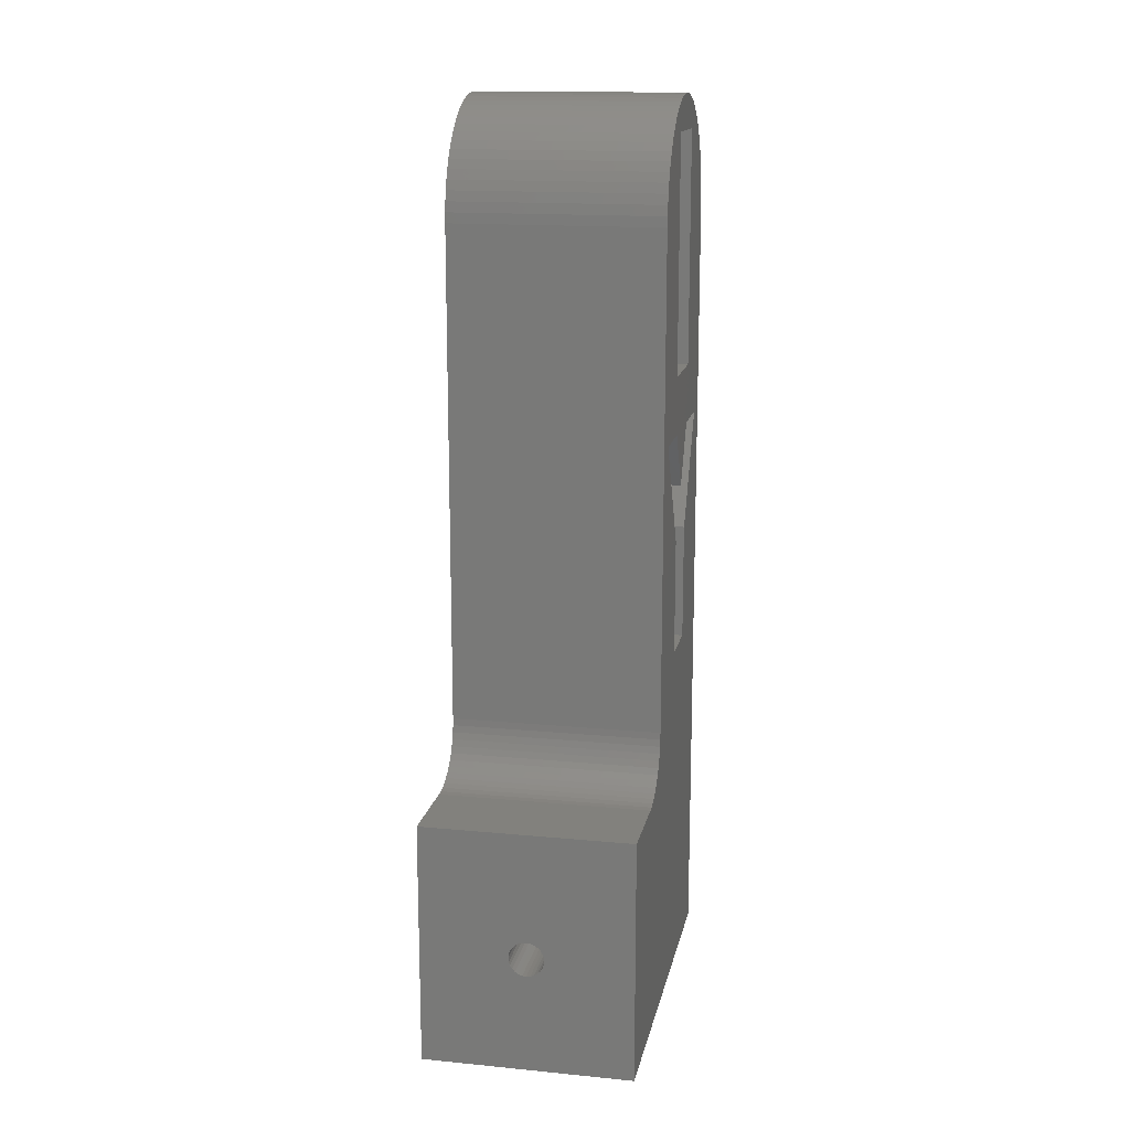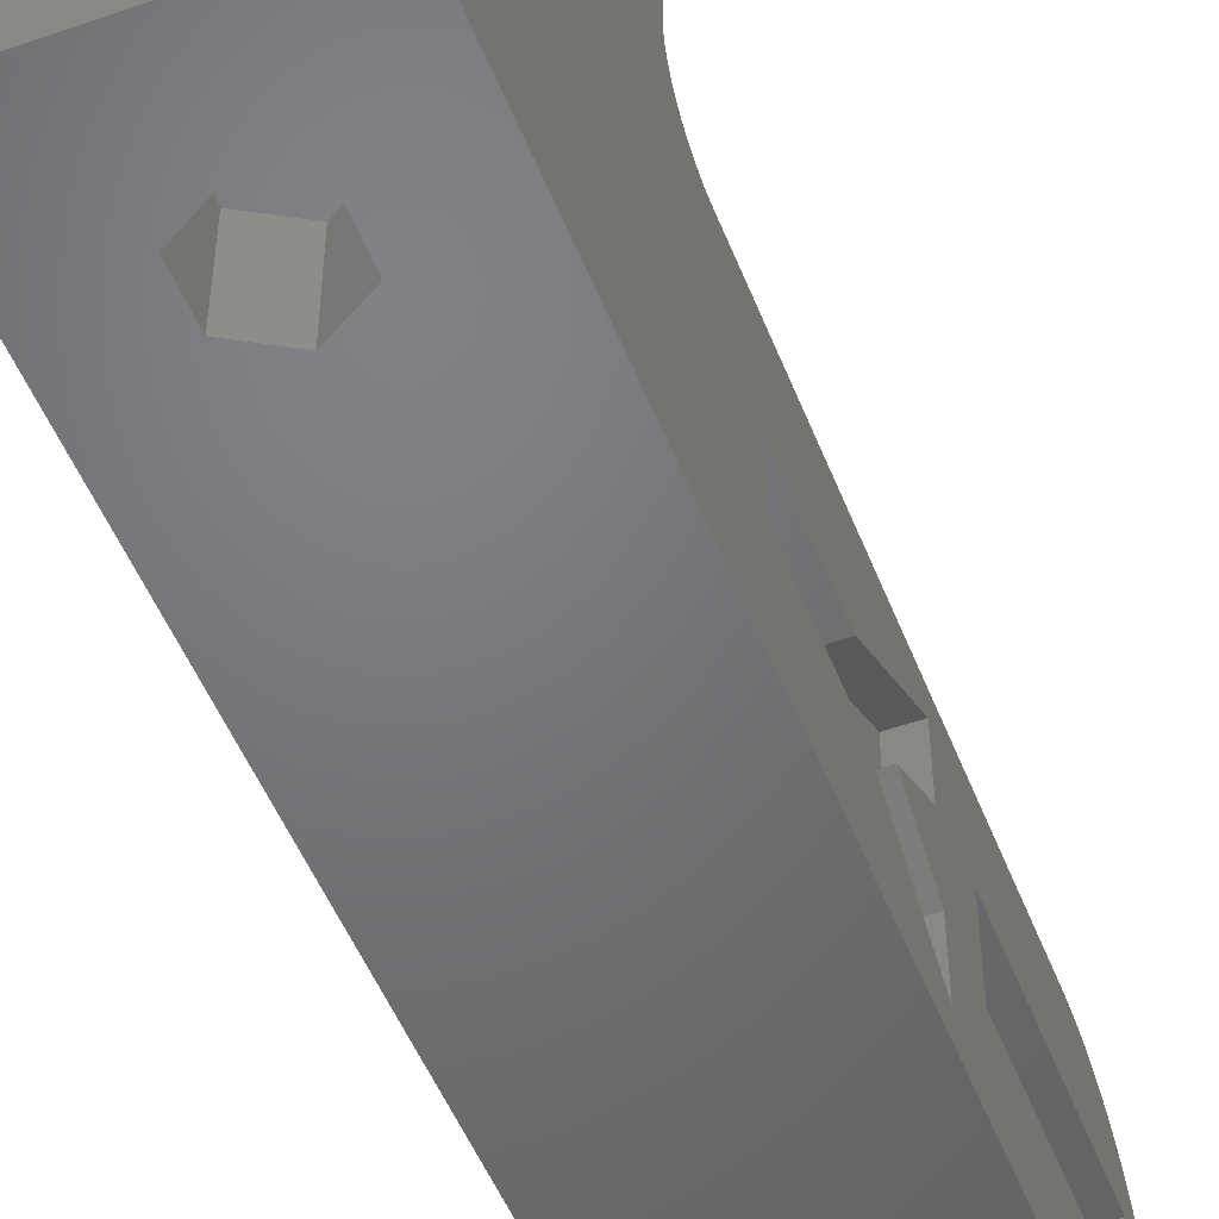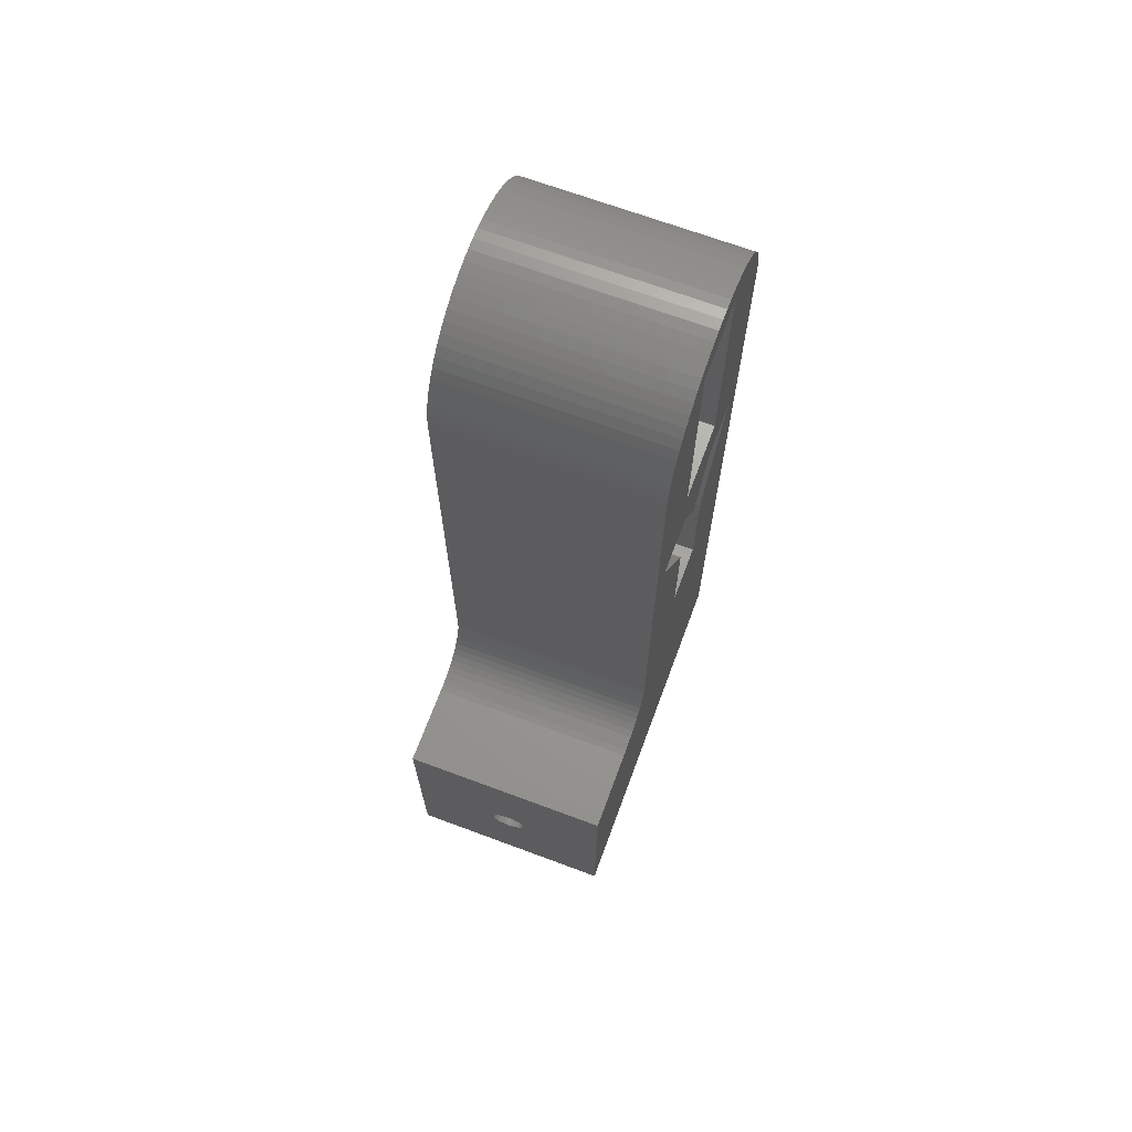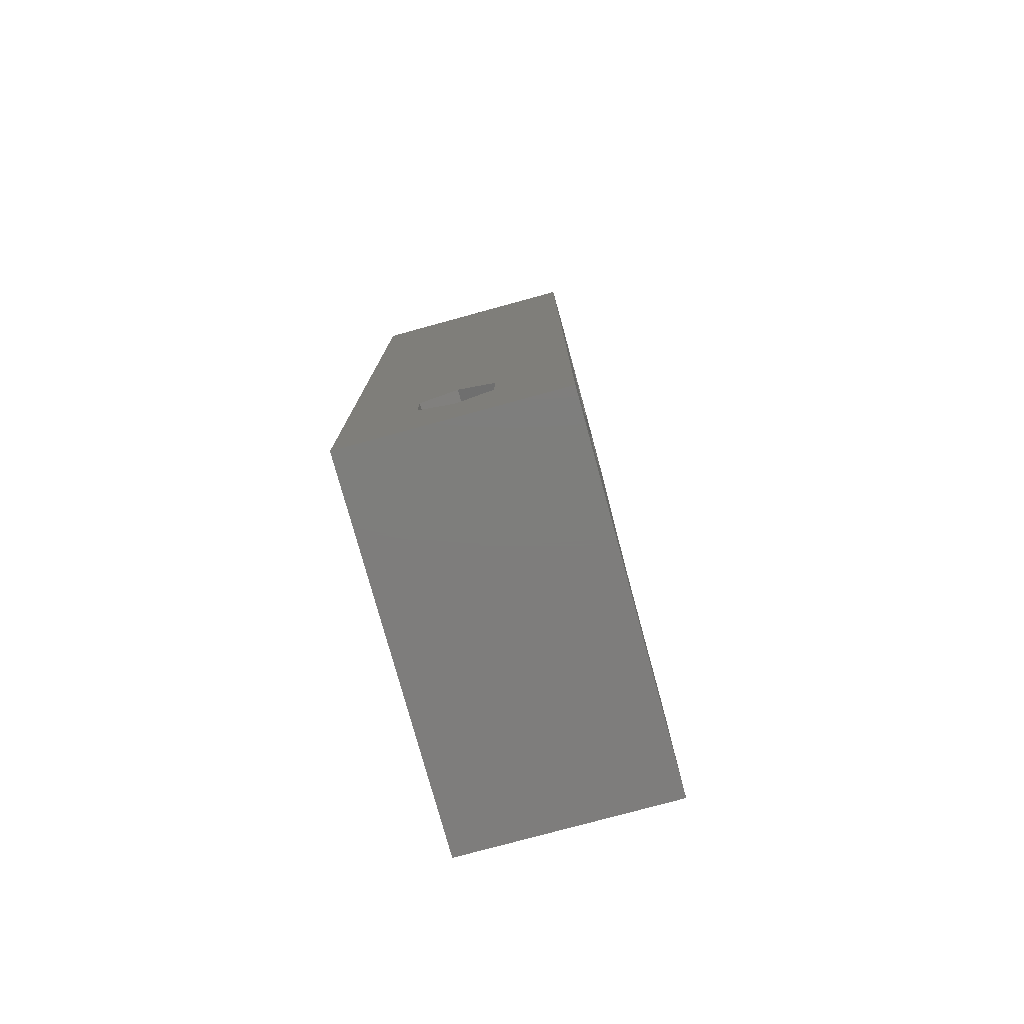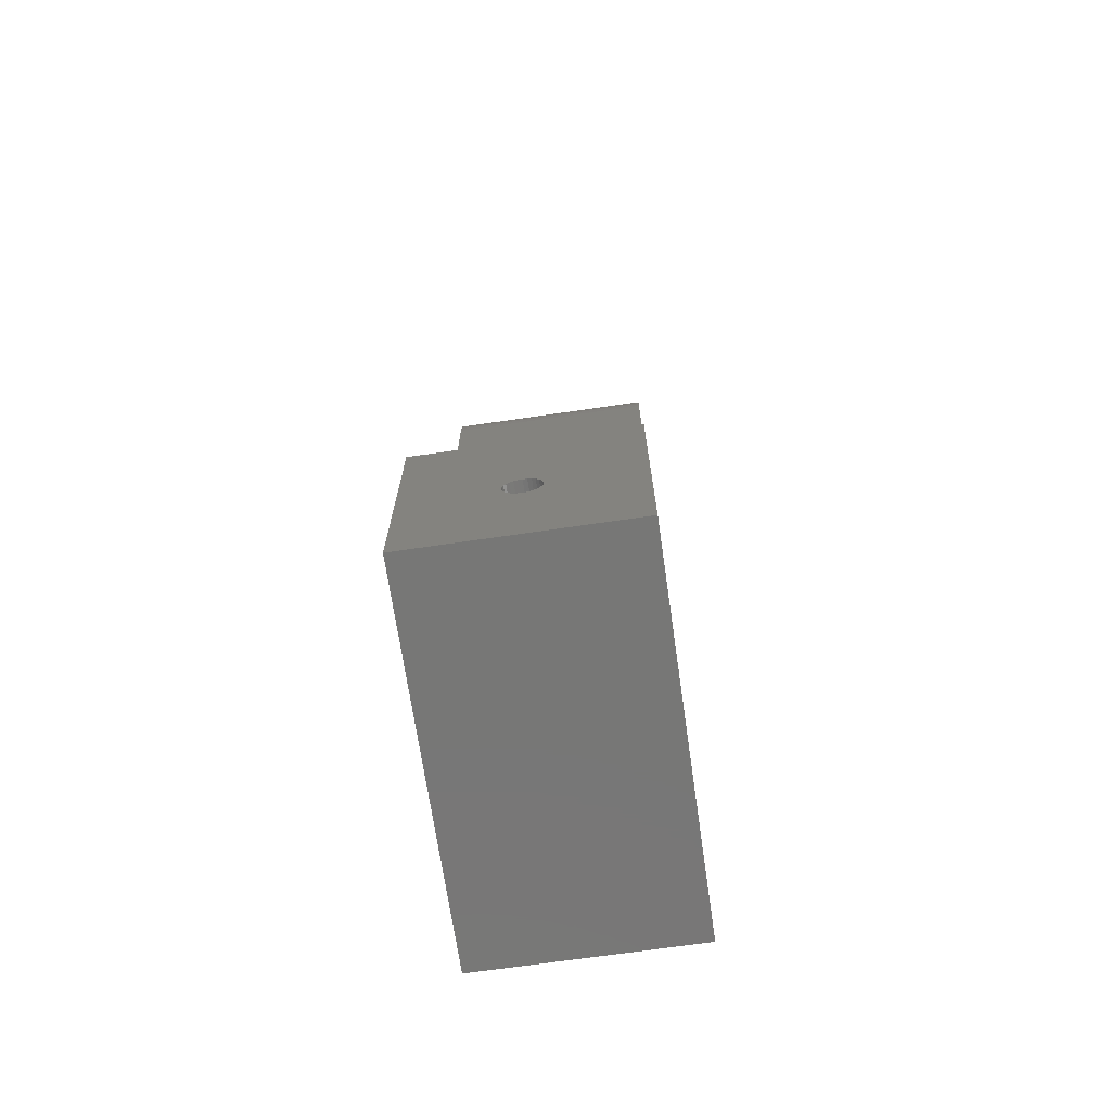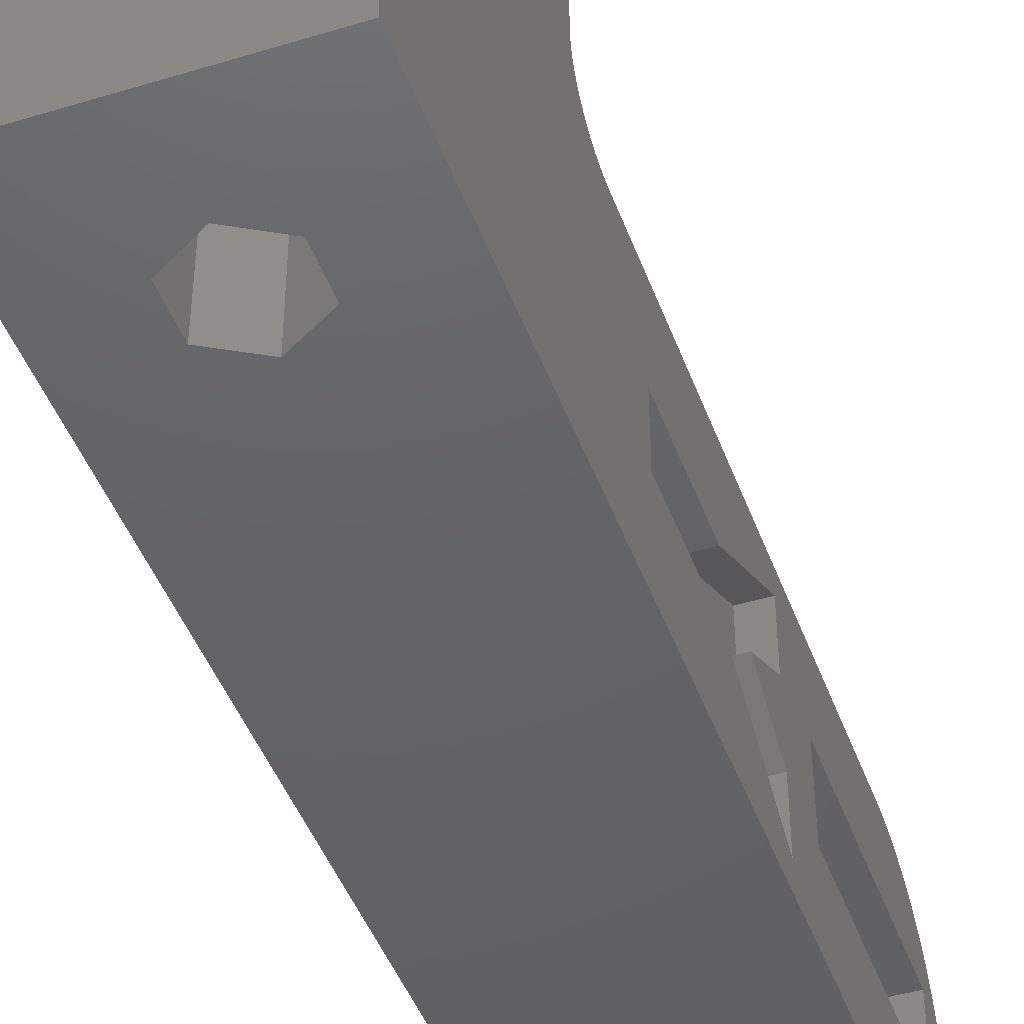
<metadata>
{"format":"stl","ext":"stl","renderer":"f3d","projection":"perspective","resolution":1024,"background":"white","views":[{"elev":15.4,"azim":-168.6,"up":"+Z"},{"elev":-50.2,"azim":-159.0,"up":"+Y"},{"elev":68.7,"azim":-159.6,"up":"+Z"},{"elev":-77.5,"azim":15.3,"up":"+Z"},{"elev":-69.8,"azim":-171.7,"up":"+Z"},{"elev":-45.0,"azim":-160.5,"up":"+Y"}]}
</metadata>
<code>
# stl→obj: 226 verts, 456 faces
v -2.755e-16 -3 -56.5
v -0.3338 22 -56.46
v -0.3338 -3 -56.46
v -0.6508 22 -56.35
v -0.6508 -3 -56.35
v -0.9352 22 -56.17
v -0.9352 -3 -56.17
v -1.173 22 -55.94
v -1.173 -3 -55.94
v -1.351 22 -55.65
v -1.351 -3 -55.65
v -1.462 22 -55.33
v -1.462 -3 -55.33
v -1.5 22 -55
v -1.5 -3 -55
v 2.755e-16 22 -56.5
v 0.3338 -3 -56.46
v 0.3338 22 -56.46
v 0.6508 -3 -56.35
v 0.6508 22 -56.35
v 0.9352 -3 -56.17
v 0.9352 22 -56.17
v 1.173 -3 -55.94
v 1.173 22 -55.94
v 1.351 -3 -55.65
v 1.351 22 -55.65
v 1.462 -3 -55.33
v 1.462 22 -55.33
v 1.5 -3 -55
v 1.5 22 -55
v 9 -10 3
v -9 -10 3
v -1.421e-14 -10 -51.55
v 3 -10 -53.3
v 3 -10 -56.7
v 9 -10 -65
v -9 -10 -65
v 1.066e-14 -10 -58.45
v -3 -10 -56.7
v -3 -10 -53.3
v 4.249e-16 -3 -53.5
v 0.3338 22 -53.54
v 0.3338 -3 -53.54
v 0.6508 22 -53.65
v 0.6508 -3 -53.65
v 0.9352 22 -53.83
v 0.9352 -3 -53.83
v 1.173 22 -54.06
v 1.173 -3 -54.06
v 1.351 22 -54.35
v 1.351 -3 -54.35
v 1.462 22 -54.67
v 1.462 -3 -54.67
v 2.412e-16 22 -53.5
v -0.3338 -3 -53.54
v -0.3338 22 -53.54
v -0.6508 -3 -53.65
v -0.6508 22 -53.65
v -0.9352 -3 -53.83
v -0.9352 22 -53.83
v -1.173 -3 -54.06
v -1.173 22 -54.06
v -1.351 -3 -54.35
v -1.351 22 -54.35
v -1.462 -3 -54.67
v -1.462 22 -54.67
v 3 -3 -53.3
v 1.776e-14 -3 -51.55
v 3 -3 -56.7
v -3 -3 -56.7
v -7.105e-15 -3 -58.45
v -3 -3 -53.3
v 9 22 -44.08
v 9 22 -65
v -9 22 -44.08
v -9 22 -65
v -9 -3.997e-15 -34.33
v -9 -2.5 -34.33
v -9 10 -65
v -9 10 -39.08
v -9 10.04 -39.68
v -9 10.15 -40.27
v -9 10.32 -40.85
v -9 10.57 -41.4
v -9 10.89 -41.92
v -9 11.26 -42.39
v -9 11.68 -42.82
v -9 12.16 -43.19
v -9 12.68 -43.5
v -9 13.23 -43.75
v -9 13.8 -43.93
v -9 14.4 -44.04
v -9 15 -44.08
v -9 -7.071 10.07
v -9 -6.428 10.66
v -9 -5.736 11.19
v -9 -5 11.66
v -9 -4.226 12.06
v -9 -3.42 12.4
v -9 -2.588 12.66
v -9 -3.25 10
v -9 -3.25 -10
v -9 -7.66 9.428
v -9 -1.736 12.85
v -9 -0.8716 12.96
v -9 -9.373e-15 13
v -9 0.8716 12.96
v -9 1.736 12.85
v -9 2.588 12.66
v -9 3.42 12.4
v -9 3.25 10
v -9 4.226 12.06
v -9 5 11.66
v -9 5.736 11.19
v -9 6.428 10.66
v -9 7.071 10.07
v -9 7.66 9.428
v -9 3.25 -10
v -9 -2.887 -15
v -9 -7.887 -15
v -9 -9.962 3.872
v -9 -9.848 4.736
v -9 -9.659 5.588
v -9 -9.397 6.42
v -9 -9.063 7.226
v -9 -8.66 8
v -9 -8.192 8.736
v -9 2.5 -34.33
v -9 2.5 -24.33
v -9 7.887 -15
v -9 10 3
v -9 8.192 8.736
v -9 8.66 8
v -9 9.063 7.226
v -9 9.397 6.42
v -9 9.659 5.588
v -9 9.848 4.736
v -9 9.962 3.872
v -9 2.887 -15
v -9 -1.776e-15 -20
v -9 -2.5 -24.33
v -7 1.776e-15 -20
v -7 2.887 -15
v -7 7.887 -15
v -7 2.5 -24.33
v -7 2.5 -34.33
v -7 -3.997e-15 -34.33
v -7 -2.5 -34.33
v -7 -2.5 -24.33
v -7 -7.887 -15
v -7 -2.887 -15
v 9 -2.5 -34.33
v 9 -3.997e-15 -34.33
v 9 10 -65
v 9 15 -44.08
v 9 14.4 -44.04
v 9 13.8 -43.93
v 9 13.23 -43.75
v 9 12.68 -43.5
v 9 12.16 -43.19
v 9 11.68 -42.82
v 9 11.26 -42.39
v 9 10.89 -41.92
v 9 10.57 -41.4
v 9 10.32 -40.85
v 9 10.15 -40.27
v 9 10.04 -39.68
v 9 10 -39.08
v 9 -7.071 10.07
v 9 -7.66 9.428
v 9 -3.25 -10
v 9 -3.25 10
v 9 -2.588 12.66
v 9 -3.42 12.4
v 9 -4.226 12.06
v 9 -5 11.66
v 9 -5.736 11.19
v 9 -6.428 10.66
v 9 3.25 10
v 9 3.42 12.4
v 9 2.588 12.66
v 9 1.736 12.85
v 9 0.8716 12.96
v 9 -9.373e-15 13
v 9 -0.8716 12.96
v 9 -1.736 12.85
v 9 3.25 -10
v 9 7.66 9.428
v 9 7.071 10.07
v 9 6.428 10.66
v 9 5.736 11.19
v 9 5 11.66
v 9 4.226 12.06
v 9 -8.192 8.736
v 9 -8.66 8
v 9 -9.063 7.226
v 9 -9.397 6.42
v 9 -9.659 5.588
v 9 -9.848 4.736
v 9 -9.962 3.872
v 9 -7.887 -15
v 9 -2.887 -15
v 9 10 3
v 9 7.887 -15
v 9 2.5 -24.33
v 9 2.5 -34.33
v 9 9.962 3.872
v 9 9.848 4.736
v 9 9.659 5.588
v 9 9.397 6.42
v 9 9.063 7.226
v 9 8.66 8
v 9 8.192 8.736
v 9 2.887 -15
v 9 1.776e-15 -20
v 9 -2.5 -24.33
v 7 1.776e-15 -20
v 7 2.887 -15
v 7 7.887 -15
v 7 2.5 -24.33
v 7 2.5 -34.33
v 7 -3.997e-15 -34.33
v 7 -2.5 -34.33
v 7 -2.5 -24.33
v 7 -7.887 -15
v 7 -2.887 -15
f 1 2 3
f 3 2 4
f 3 4 5
f 5 4 6
f 5 6 7
f 7 6 8
f 7 8 9
f 9 8 10
f 9 10 11
f 11 10 12
f 11 12 13
f 13 12 14
f 13 14 15
f 2 1 16
f 16 1 17
f 16 17 18
f 18 17 19
f 18 19 20
f 20 19 21
f 20 21 22
f 22 21 23
f 22 23 24
f 24 23 25
f 24 25 26
f 26 25 27
f 26 27 28
f 28 27 29
f 28 29 30
f 31 32 33
f 31 33 34
f 31 34 35
f 31 35 36
f 36 35 37
f 37 35 38
f 37 38 39
f 37 39 32
f 32 39 40
f 32 40 33
f 41 42 43
f 43 42 44
f 43 44 45
f 45 44 46
f 45 46 47
f 47 46 48
f 47 48 49
f 49 48 50
f 49 50 51
f 51 50 52
f 51 52 53
f 53 52 30
f 53 30 29
f 42 41 54
f 54 41 55
f 54 55 56
f 56 55 57
f 56 57 58
f 58 57 59
f 58 59 60
f 60 59 61
f 60 61 62
f 62 61 63
f 62 63 64
f 64 63 65
f 64 65 66
f 66 65 15
f 66 15 14
f 67 68 41
f 67 41 43
f 67 43 45
f 67 45 47
f 67 47 49
f 67 49 69
f 70 71 69
f 70 69 1
f 70 1 3
f 70 3 5
f 70 5 7
f 70 7 9
f 70 9 11
f 70 11 13
f 70 13 15
f 70 15 65
f 70 65 63
f 70 63 61
f 72 70 61
f 72 61 59
f 72 59 57
f 72 57 55
f 72 55 41
f 72 41 68
f 69 49 51
f 69 51 53
f 69 53 29
f 69 29 27
f 69 27 25
f 69 25 23
f 69 23 21
f 69 21 19
f 69 19 17
f 69 17 1
f 40 72 33
f 33 72 68
f 34 33 67
f 67 33 68
f 34 67 35
f 35 67 69
f 35 69 38
f 38 69 71
f 39 38 70
f 70 38 71
f 40 39 72
f 72 39 70
f 73 74 48
f 73 48 46
f 73 46 44
f 73 44 42
f 73 42 54
f 73 54 75
f 74 76 16
f 74 16 18
f 74 18 20
f 74 20 22
f 74 22 24
f 74 24 26
f 74 26 28
f 74 28 30
f 74 30 52
f 74 52 50
f 74 50 48
f 76 62 64
f 76 64 66
f 76 66 14
f 76 14 12
f 76 12 10
f 76 10 8
f 76 8 6
f 76 6 4
f 76 4 2
f 76 2 16
f 75 54 56
f 75 56 58
f 75 58 60
f 75 60 62
f 75 62 76
f 77 37 78
f 79 37 77
f 79 77 80
f 79 80 81
f 79 81 82
f 79 82 83
f 79 83 84
f 79 84 85
f 79 85 86
f 79 86 87
f 79 87 88
f 79 88 89
f 79 89 90
f 79 90 91
f 79 91 92
f 79 92 93
f 79 93 75
f 79 75 76
f 94 95 96
f 94 96 97
f 94 97 98
f 94 98 99
f 94 99 100
f 94 100 101
f 94 101 102
f 94 102 103
f 101 100 104
f 101 104 105
f 101 105 106
f 101 106 107
f 101 107 108
f 101 108 109
f 101 109 110
f 101 110 111
f 111 110 112
f 111 112 113
f 111 113 114
f 111 114 115
f 111 115 116
f 111 116 117
f 111 117 118
f 102 119 120
f 102 120 32
f 102 32 121
f 102 121 122
f 102 122 123
f 102 123 124
f 102 124 125
f 102 125 126
f 102 126 127
f 102 127 103
f 80 77 128
f 80 128 129
f 80 129 130
f 80 130 131
f 118 117 132
f 118 132 133
f 118 133 134
f 118 134 135
f 118 135 136
f 118 136 137
f 118 137 138
f 118 138 131
f 118 131 130
f 130 139 118
f 118 139 102
f 139 140 102
f 102 140 119
f 32 120 37
f 37 120 141
f 37 141 78
f 142 140 143
f 143 140 139
f 144 143 130
f 130 143 139
f 144 130 145
f 145 130 129
f 145 129 146
f 146 129 128
f 147 146 77
f 77 146 128
f 148 147 78
f 78 147 77
f 149 148 141
f 141 148 78
f 150 149 120
f 120 149 141
f 151 150 119
f 119 150 120
f 142 151 140
f 140 151 119
f 149 142 145
f 145 142 143
f 145 143 144
f 149 150 142
f 142 150 151
f 146 147 145
f 145 147 148
f 145 148 149
f 152 36 153
f 154 74 73
f 154 73 155
f 154 155 156
f 154 156 157
f 154 157 158
f 154 158 159
f 154 159 160
f 154 160 161
f 154 161 162
f 154 162 163
f 154 163 164
f 154 164 165
f 154 165 166
f 154 166 167
f 154 167 168
f 154 168 153
f 154 153 36
f 169 170 171
f 169 171 172
f 169 172 173
f 169 173 174
f 169 174 175
f 169 175 176
f 169 176 177
f 169 177 178
f 172 179 180
f 172 180 181
f 172 181 182
f 172 182 183
f 172 183 184
f 172 184 185
f 172 185 186
f 172 186 173
f 179 187 188
f 179 188 189
f 179 189 190
f 179 190 191
f 179 191 192
f 179 192 193
f 179 193 180
f 171 170 194
f 171 194 195
f 171 195 196
f 171 196 197
f 171 197 198
f 171 198 199
f 171 199 200
f 171 200 31
f 171 31 201
f 171 201 202
f 168 203 204
f 168 204 205
f 168 205 206
f 168 206 153
f 187 204 203
f 187 203 207
f 187 207 208
f 187 208 209
f 187 209 210
f 187 210 211
f 187 211 212
f 187 212 213
f 187 213 188
f 204 187 214
f 214 187 171
f 214 171 215
f 215 171 202
f 152 216 36
f 36 216 201
f 36 201 31
f 215 217 214
f 214 217 218
f 204 214 219
f 219 214 218
f 204 219 205
f 205 219 220
f 205 220 206
f 206 220 221
f 153 206 222
f 222 206 221
f 152 153 223
f 223 153 222
f 216 152 224
f 224 152 223
f 201 216 225
f 225 216 224
f 202 201 226
f 226 201 225
f 215 202 217
f 217 202 226
f 219 218 220
f 220 218 217
f 220 217 224
f 224 217 225
f 225 217 226
f 224 223 220
f 220 223 222
f 220 222 221
f 168 80 203
f 203 80 131
f 73 75 155
f 155 75 93
f 162 85 163
f 163 85 84
f 163 84 164
f 164 84 83
f 164 83 165
f 165 83 82
f 165 82 166
f 166 82 81
f 166 81 167
f 167 81 80
f 167 80 168
f 85 162 86
f 86 162 161
f 86 161 87
f 87 161 160
f 87 160 88
f 88 160 159
f 88 159 89
f 89 159 158
f 89 158 90
f 90 158 157
f 90 157 91
f 91 157 156
f 91 156 92
f 92 156 155
f 92 155 93
f 36 37 154
f 154 37 79
f 154 79 74
f 74 79 76
f 106 184 107
f 107 184 183
f 107 183 108
f 108 183 182
f 108 182 109
f 109 182 181
f 109 181 110
f 110 181 180
f 110 180 112
f 112 180 193
f 112 193 113
f 113 193 192
f 113 192 114
f 114 192 191
f 114 191 115
f 115 191 190
f 115 190 116
f 116 190 189
f 116 189 117
f 117 189 188
f 117 188 132
f 132 188 213
f 132 213 133
f 133 213 212
f 133 212 134
f 134 212 211
f 134 211 135
f 135 211 210
f 135 210 136
f 136 210 209
f 136 209 137
f 137 209 208
f 137 208 138
f 138 208 207
f 138 207 131
f 131 207 203
f 32 31 121
f 121 31 200
f 121 200 122
f 122 200 199
f 122 199 123
f 123 199 198
f 123 198 124
f 124 198 197
f 124 197 125
f 125 197 196
f 125 196 126
f 126 196 195
f 126 195 127
f 127 195 194
f 127 194 103
f 103 194 170
f 103 170 94
f 94 170 169
f 94 169 95
f 95 169 178
f 95 178 96
f 96 178 177
f 96 177 97
f 97 177 176
f 97 176 98
f 98 176 175
f 98 175 99
f 99 175 174
f 99 174 100
f 100 174 173
f 100 173 104
f 104 173 186
f 104 186 105
f 105 186 185
f 105 185 106
f 106 185 184
f 172 171 101
f 101 171 102
f 187 118 171
f 171 118 102
f 187 179 118
f 118 179 111
f 172 101 179
f 179 101 111

</code>
